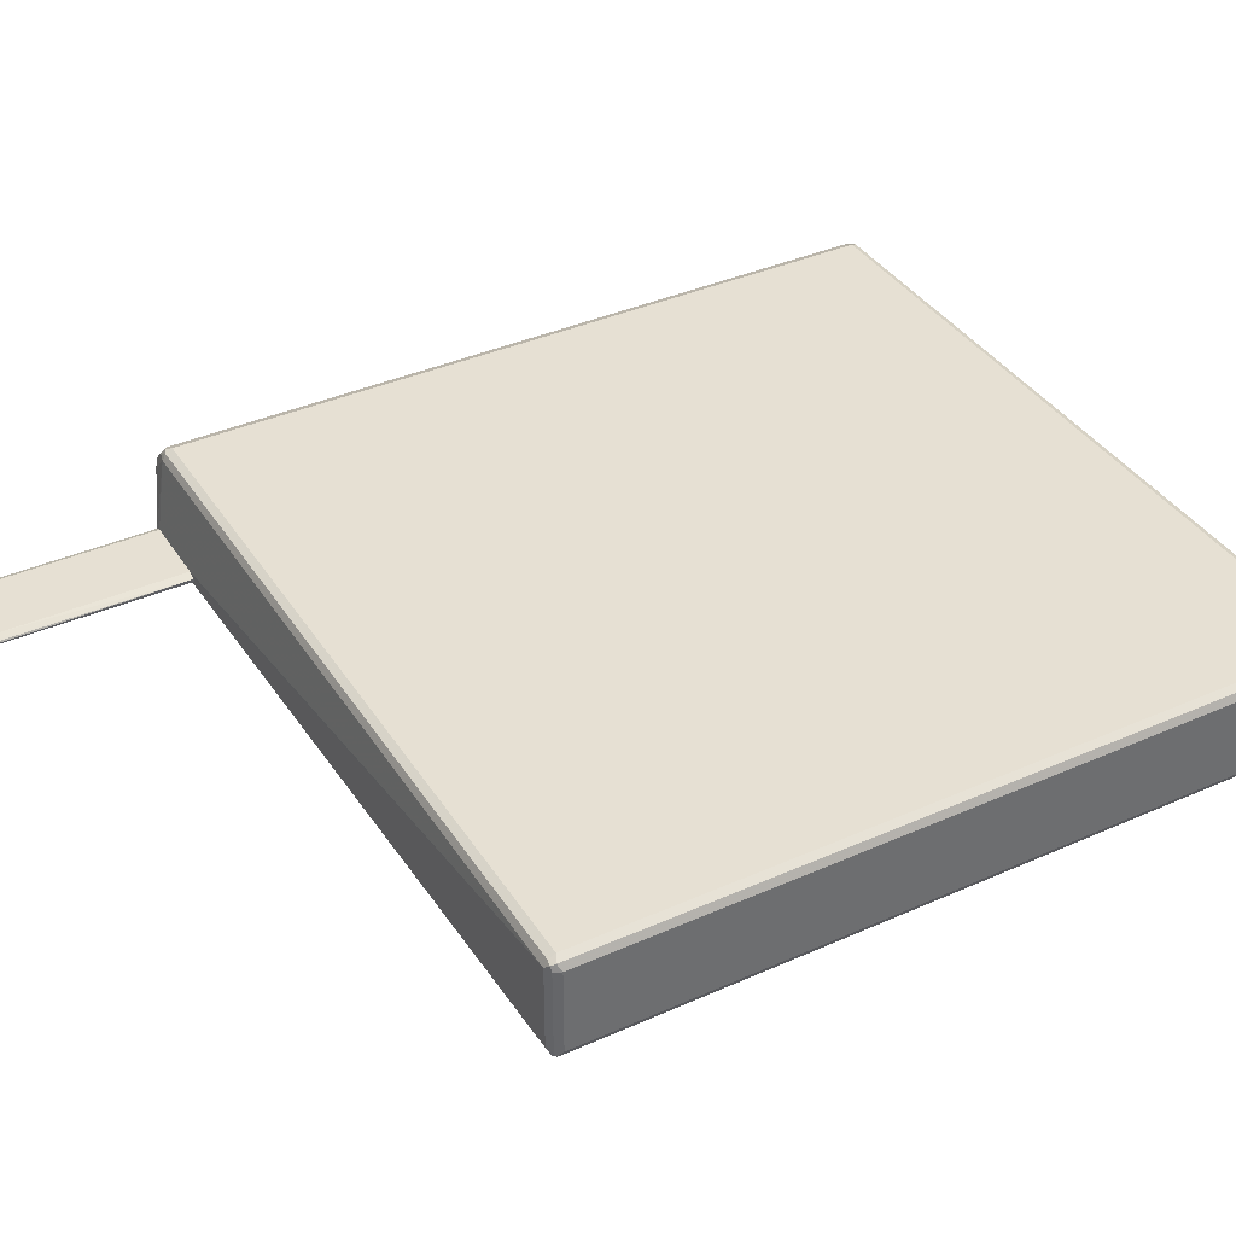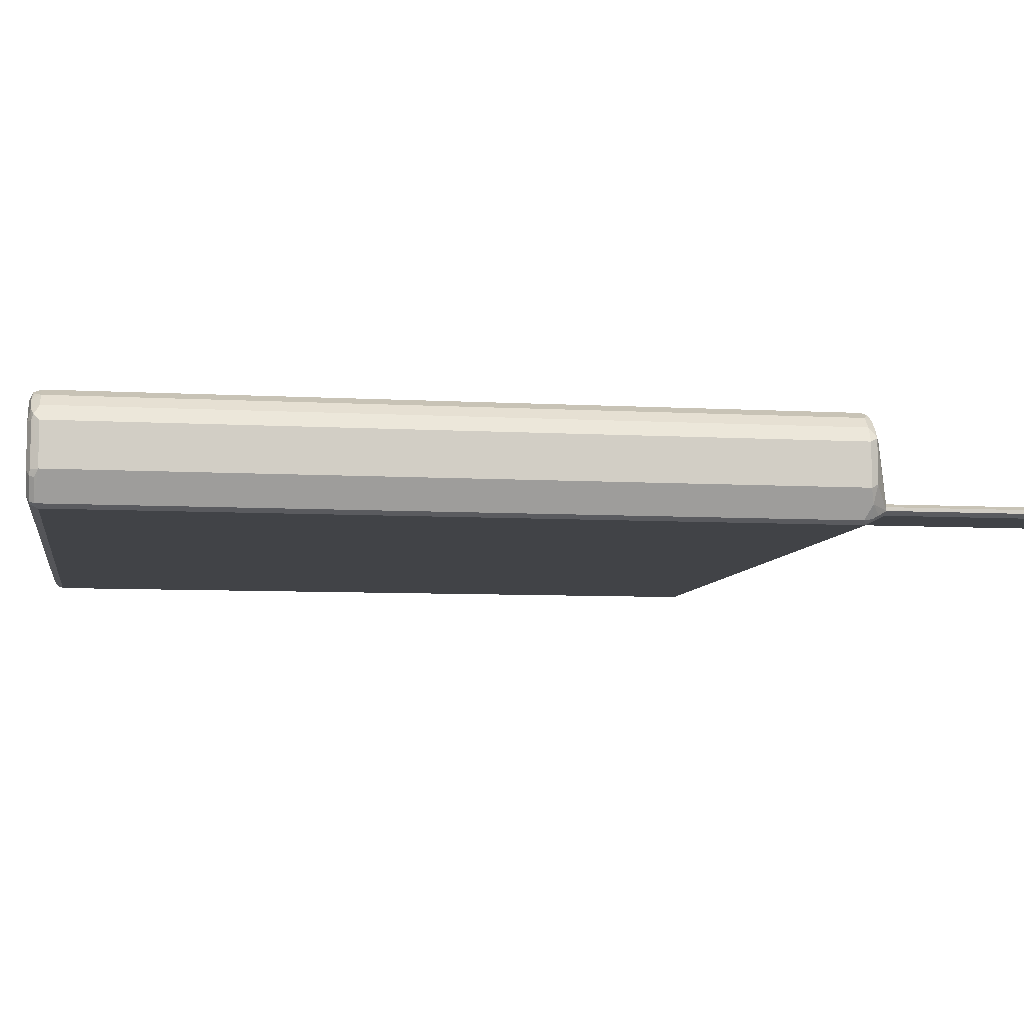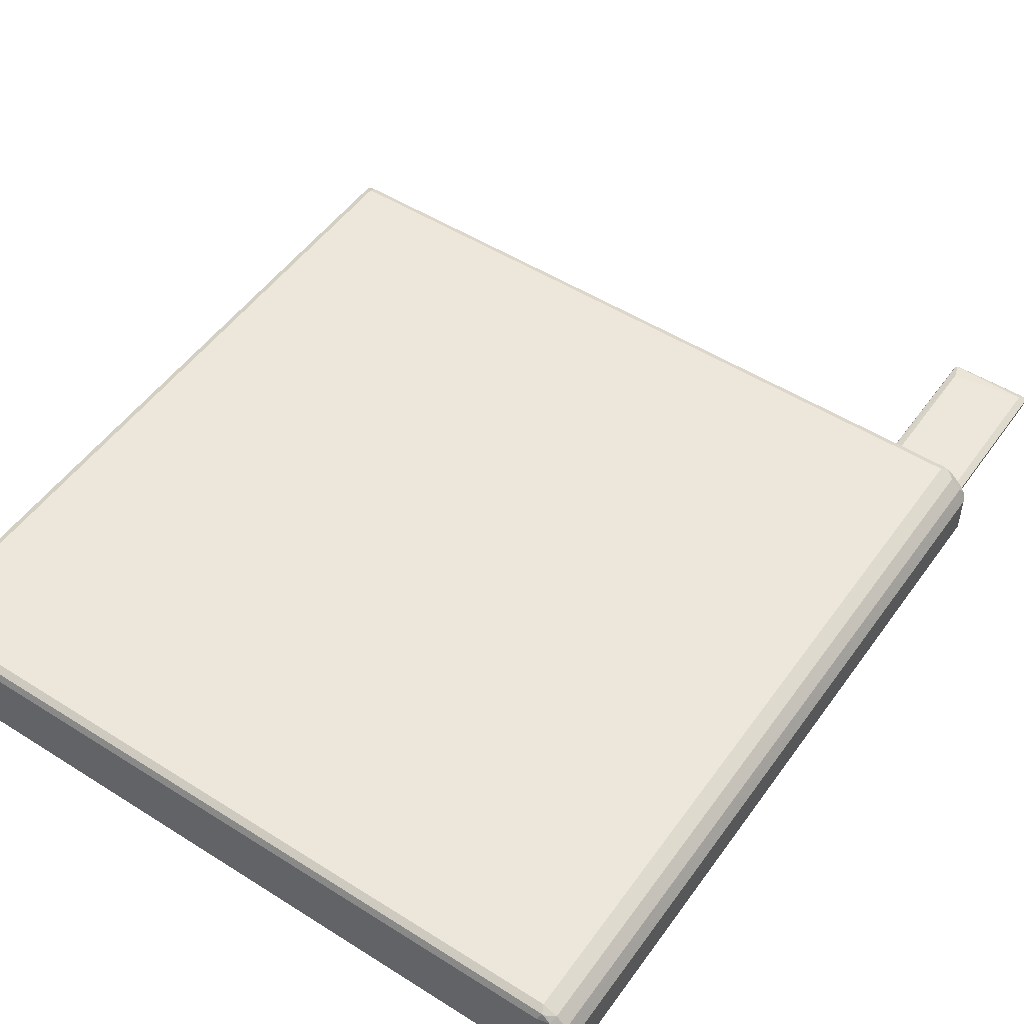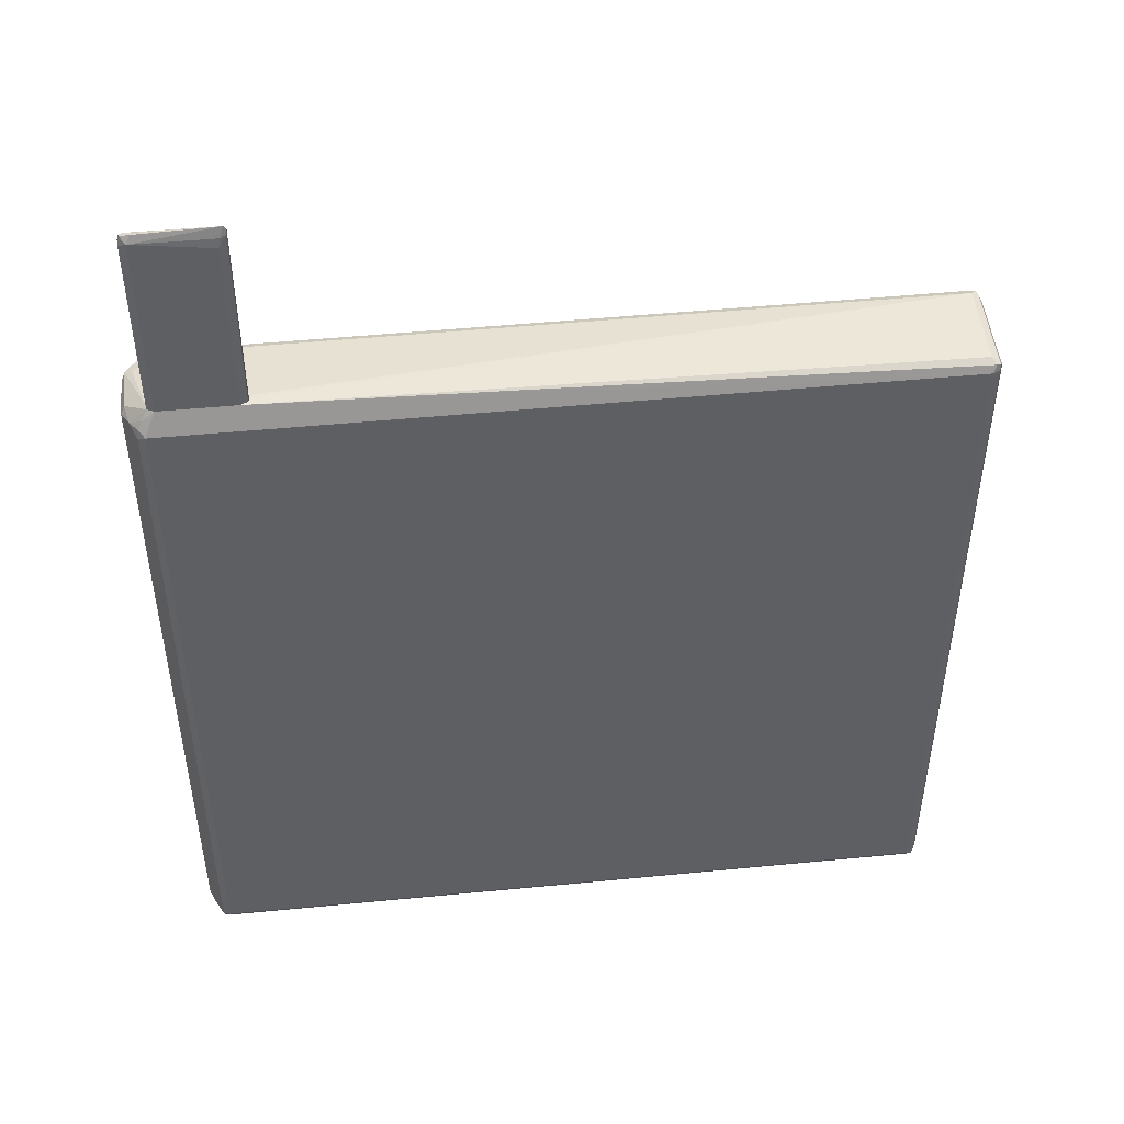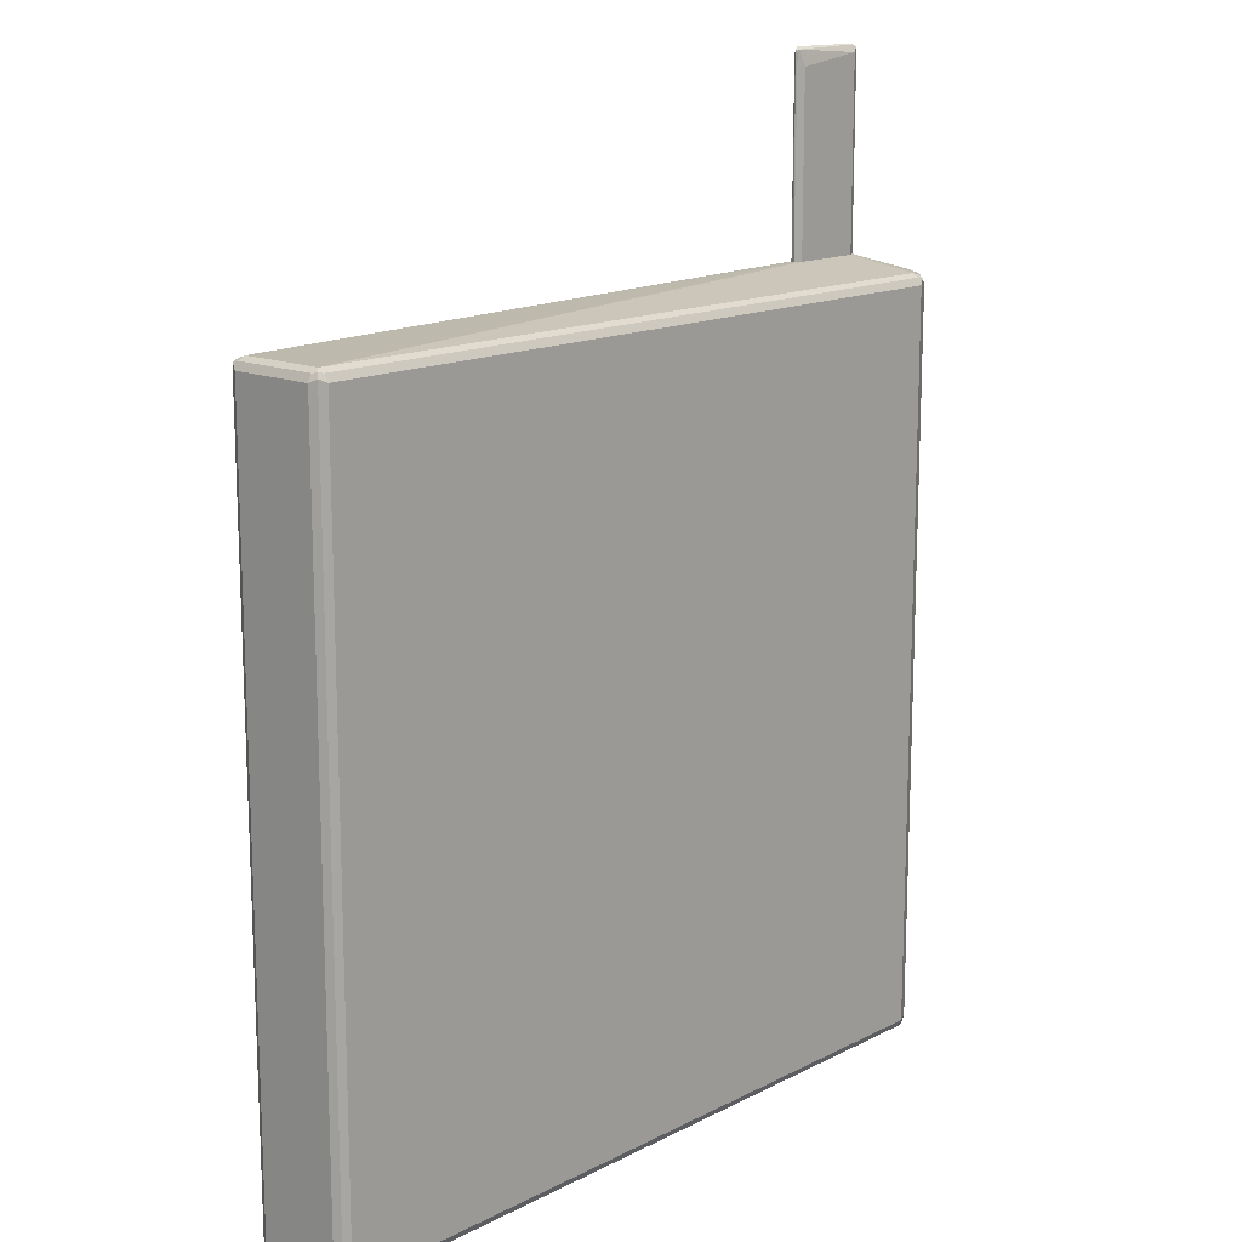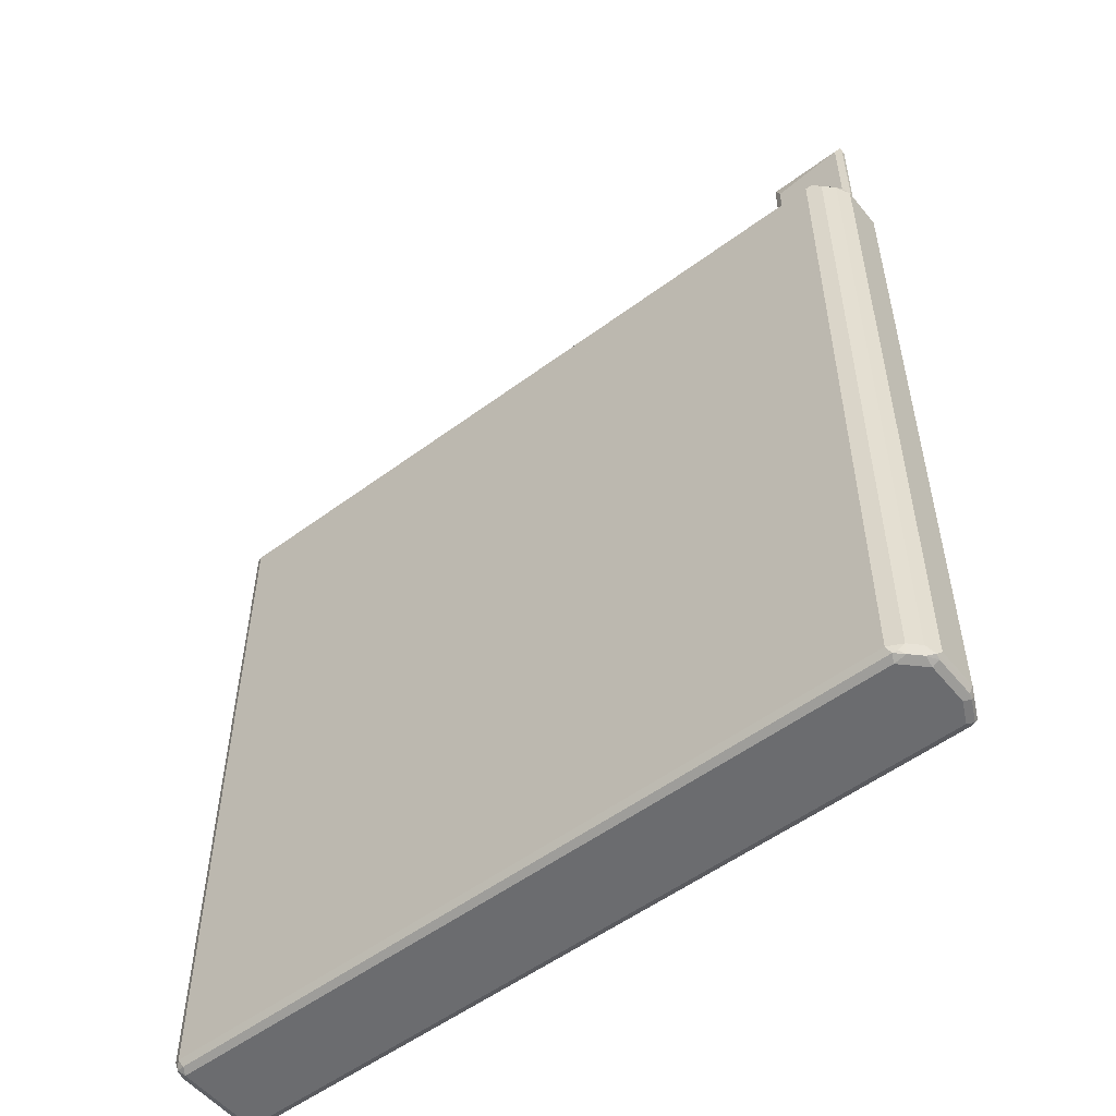
<metadata>
{"format":"obj","ext":"obj","renderer":"f3d","projection":"perspective","resolution":1024,"background":"white","views":[{"elev":38.3,"azim":60.7,"up":"+Y"},{"elev":-7.2,"azim":-99.4,"up":"+Y"},{"elev":51.2,"azim":-145.5,"up":"+Y"},{"elev":48.4,"azim":-6.2,"up":"+Z"},{"elev":14.6,"azim":132.5,"up":"+Z"},{"elev":-53.7,"azim":-141.6,"up":"+Z"}]}
</metadata>
<code>
v 0.5967 0.06631 -0.7626
v 0.5912 0.07736 -0.757
v 0.605 0.0746 -0.7543
v 0.6078 0.06077 -0.757
v 0.5967 -0.06631 -0.7626
v -0.5636 0.06631 -0.7626
v 0.5967 0.08289 -0.746
v -0.5691 0.07736 -0.757
v 0.6078 0.07736 -0.7404
v 0.6134 0.06631 -0.746
v 0.6078 -0.07182 -0.757
v 0.605 -0.07874 -0.7543
v 0.5967 -0.07736 -0.757
v -0.5884 -0.0746 -0.7585
v -0.5801 -0.06631 -0.7626
v -0.5967 0.03315 -0.7626
v -0.5823 0.06631 -0.7585
v 0.5967 0.08289 0.4144
v -0.5636 0.08289 -0.746
v -0.5761 0.0746 -0.7543
v 0.6078 0.07736 0.4199
v 0.6134 -0.06631 -0.746
v 0.6134 0.06631 0.4144
v 0.6078 -0.07736 -0.746
v 0.5967 -0.08289 -0.746
v -0.5801 -0.08289 -0.746
v -0.5801 -0.07736 -0.757
v -0.5912 -0.07736 -0.7515
v -0.605 -0.04145 -0.7585
v -0.5967 -0.03315 -0.7626
v -0.6078 0.03315 -0.757
v -0.5989 0.04972 -0.7585
v -0.5857 0.07182 -0.746
v -0.6022 0.05526 -0.746
v 0.5967 0.07736 0.4255
v -0.5636 0.08289 0.4144
v 0.605 0.0746 0.4268
v 0.6134 -0.06631 0.4144
v 0.6092 -0.0746 0.4227
v 0.6078 0.06631 0.4255
v 0.6078 -0.07736 0.4144
v 0.5967 -0.08289 0.4144
v -0.5801 -0.08289 0.4144
v -0.5912 -0.07736 0.4089
v -0.6134 -0.03315 -0.746
v -0.6078 -0.0442 -0.7515
v -0.6078 -0.03315 -0.757
v -0.6092 0.04145 -0.7543
v -0.5857 0.07182 0.4144
v -0.6134 0.03315 -0.746
v -0.6022 0.05526 0.4144
v 0.5967 0.06631 0.431
v -0.5636 0.07736 0.4255
v -0.5719 0.07874 0.4227
v 0.6078 -0.06631 0.4255
v 0.6022 -0.07736 0.4255
v -0.4476 -0.06631 0.4481
v -0.5636 -0.06631 0.4481
v -0.5884 -0.0746 0.4227
v -0.6022 -0.05526 0.4199
v -0.6134 -0.03315 0.4144
v -0.5801 0.06838 0.4268
v -0.6134 0.03315 0.4144
v -0.605 0.04558 0.4227
v -0.5967 0.0518 0.4268
v 0.5967 -0.06631 0.431
v -0.5636 0.06631 0.431
v -0.4476 -0.04972 0.4481
v -0.4351 -0.05492 0.4481
v -0.4365 -0.06077 0.4481
v -0.5642 -0.06605 0.4481
v -0.5829 -0.06907 0.4338
v -0.6078 -0.02762 0.4255
v -0.5746 -0.06077 0.4481
v -0.5967 0.03315 0.431
v -0.6078 0.03867 0.4255
v -0.5746 -0.05526 0.4481
v -0.5639 -0.0499 0.4481
v -0.5636 -0.04972 0.4481
v -0.5747 -0.05526 0.746
v -0.5747 -0.06079 0.7405
v -0.5719 -0.05802 0.7543
v -0.5719 -0.05388 0.7543
v -0.5637 -0.04974 0.746
v -0.564 -0.04991 0.4481
v -0.5747 -0.05526 0.4481
v -0.5637 -0.06631 0.746
v -0.5747 -0.06079 0.4481
v -0.5642 -0.06605 0.4481
v -0.5581 -0.06079 0.7571
v -0.5637 -0.05526 0.7571
v -0.4393 -0.05388 0.7543
v -0.4476 -0.04974 0.7294
v -0.5637 -0.04974 0.4481
v -0.4476 -0.06631 0.7294
v -0.4449 -0.06355 0.7432
v -0.4393 -0.05802 0.7584
v -0.5637 -0.06631 0.4481
v -0.5554 -0.05802 0.7584
v -0.4352 -0.05802 0.7543
v -0.4366 -0.05526 0.7515
v -0.4352 -0.05492 0.4481
v -0.4476 -0.04974 0.4481
v -0.4366 -0.06079 0.746
v -0.4476 -0.06631 0.4481
v -0.4369 -0.06096 0.4481
v -0.4366 -0.06079 0.4481
f 1 2 3
f 1 3 4
f 1 4 11
f 1 11 5
f 1 5 15
f 1 15 30
f 1 30 16
f 1 16 6
f 1 6 8
f 1 8 2
f 2 7 3
f 2 8 19
f 2 19 7
f 3 9 10
f 3 10 4
f 3 7 9
f 4 10 22
f 4 22 11
f 5 11 12
f 5 12 13
f 5 13 14
f 5 14 15
f 6 16 17
f 6 17 8
f 7 18 21
f 7 21 9
f 7 19 36
f 7 36 18
f 8 17 20
f 8 20 19
f 9 21 23
f 9 23 10
f 10 23 38
f 10 38 22
f 11 22 12
f 12 22 24
f 12 24 25
f 12 25 26
f 12 26 27
f 12 27 13
f 13 27 14
f 14 27 26
f 14 26 28
f 14 28 46
f 14 46 29
f 14 29 30
f 14 30 15
f 16 30 29
f 16 29 31
f 16 31 32
f 16 32 17
f 17 33 20
f 17 32 34
f 17 34 33
f 18 35 21
f 18 36 53
f 18 53 35
f 19 20 33
f 19 33 49
f 19 49 36
f 21 37 23
f 21 35 37
f 22 38 39
f 22 39 24
f 23 37 40
f 23 40 55
f 23 55 39
f 23 39 38
f 24 39 41
f 24 41 42
f 24 42 25
f 25 42 43
f 25 43 26
f 26 43 44
f 26 44 28
f 28 44 61
f 28 61 45
f 28 45 46
f 29 46 45
f 29 45 47
f 29 47 31
f 31 47 48
f 31 48 32
f 32 48 34
f 33 34 51
f 33 51 49
f 34 48 50
f 34 50 63
f 34 63 51
f 35 52 37
f 35 53 67
f 35 67 52
f 36 49 54
f 36 54 53
f 37 52 40
f 39 55 56
f 39 56 42
f 39 42 41
f 40 52 66
f 40 66 55
f 42 56 57
f 42 57 58
f 42 58 43
f 43 58 59
f 43 59 44
f 44 60 61
f 44 59 60
f 45 61 63
f 45 63 50
f 45 50 48
f 45 48 47
f 49 62 54
f 49 51 62
f 51 63 64
f 51 64 65
f 51 65 62
f 52 67 79
f 52 79 68
f 52 68 69
f 52 69 66
f 53 54 62
f 53 62 67
f 55 66 56
f 56 66 57
f 57 70 69
f 57 69 68
f 57 68 79
f 57 79 78
f 57 78 77
f 57 77 74
f 57 74 71
f 57 71 58
f 57 66 70
f 58 71 72
f 58 72 59
f 59 72 60
f 60 73 61
f 60 72 74
f 60 74 73
f 61 73 76
f 61 76 63
f 62 65 75
f 62 75 67
f 63 76 64
f 64 76 65
f 65 76 75
f 66 69 70
f 67 75 77
f 67 77 78
f 67 78 79
f 71 74 72
f 73 74 77
f 73 77 76
f 75 76 77
f 80 81 82
f 80 82 83
f 80 83 84
f 80 84 85
f 80 85 86
f 80 86 88
f 80 88 81
f 81 87 82
f 81 88 89
f 81 89 87
f 82 90 91
f 82 91 83
f 82 87 90
f 83 91 84
f 84 91 92
f 84 92 93
f 84 93 103
f 84 103 94
f 84 94 85
f 85 94 103
f 85 103 102
f 85 102 107
f 85 107 106
f 85 106 105
f 85 105 98
f 85 98 89
f 85 89 88
f 85 88 86
f 87 95 96
f 87 96 97
f 87 97 90
f 87 89 98
f 87 98 105
f 87 105 95
f 90 97 99
f 90 99 91
f 91 97 92
f 91 99 97
f 92 97 100
f 92 100 101
f 92 101 102
f 92 102 93
f 93 102 103
f 95 104 96
f 95 105 106
f 95 106 104
f 96 104 97
f 97 104 100
f 100 104 107
f 100 107 102
f 100 102 101
f 104 106 107

</code>
